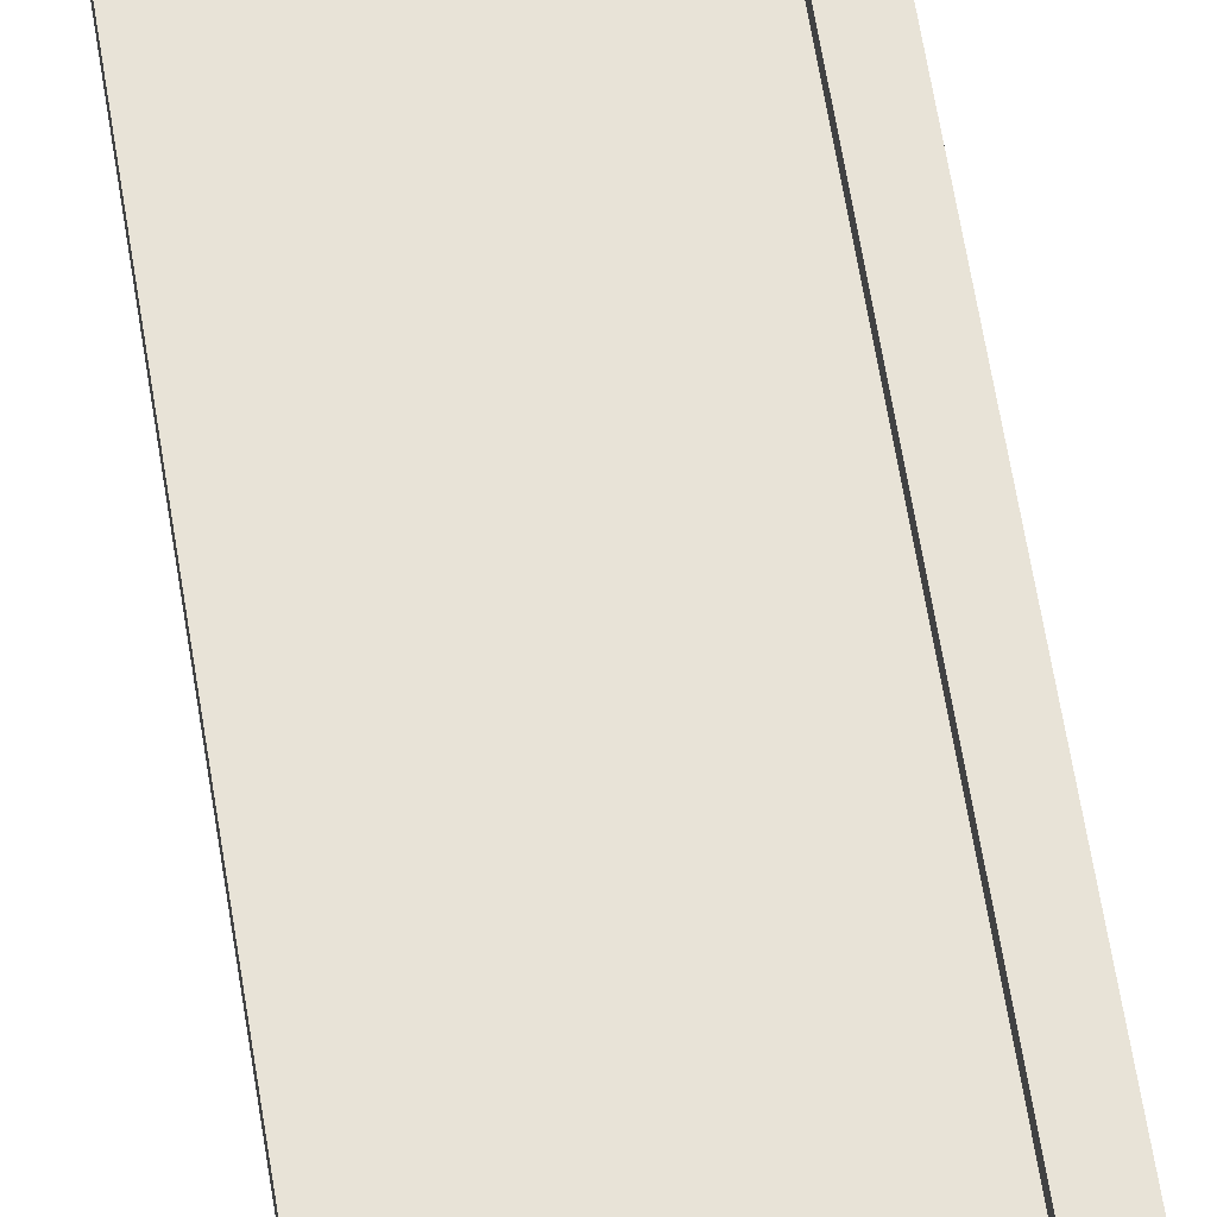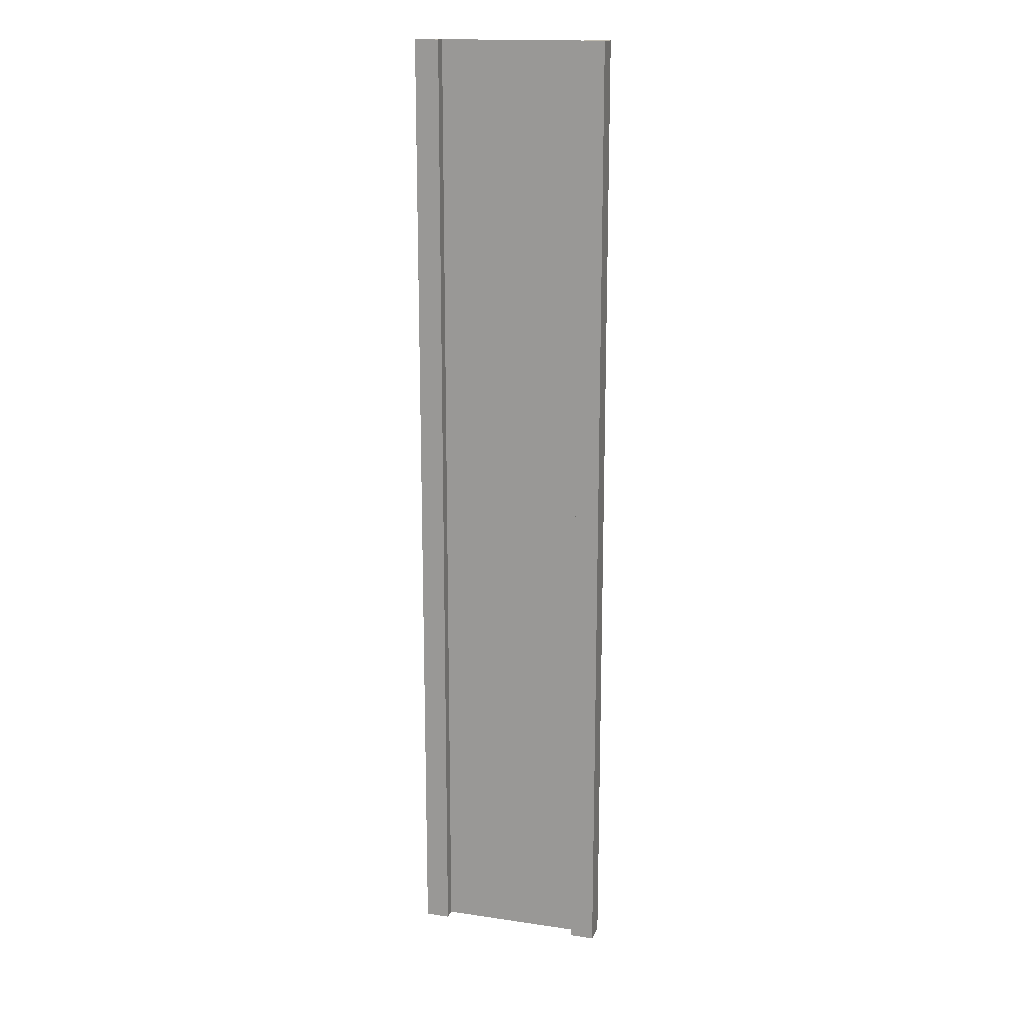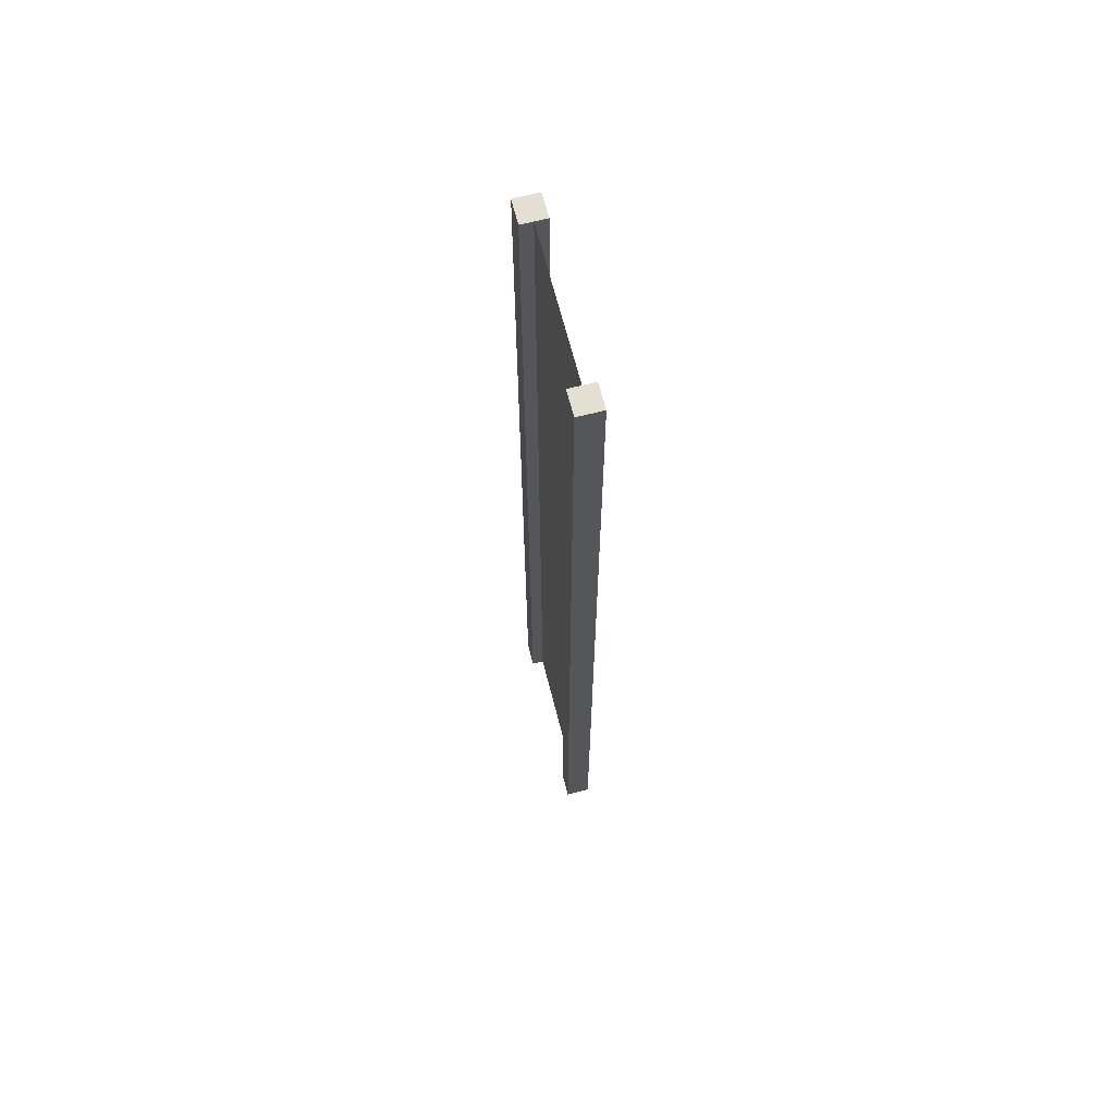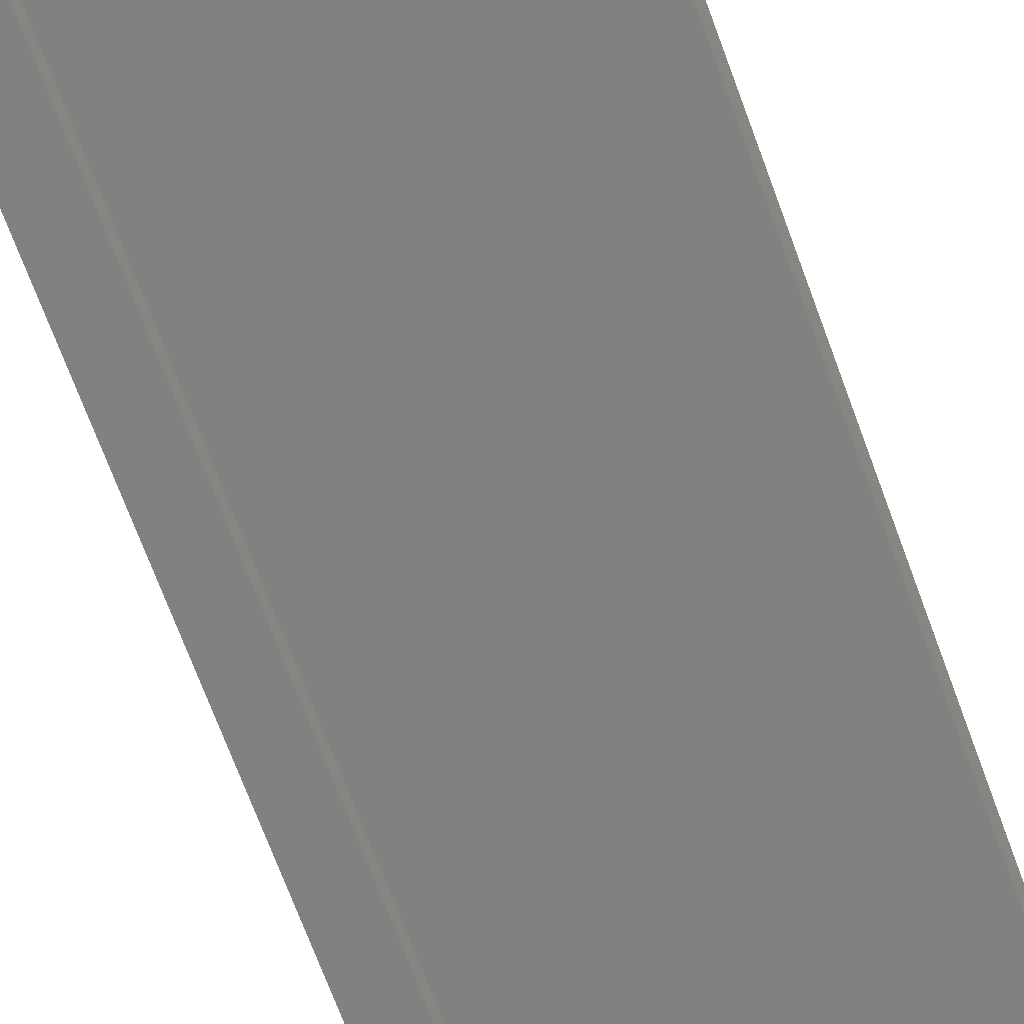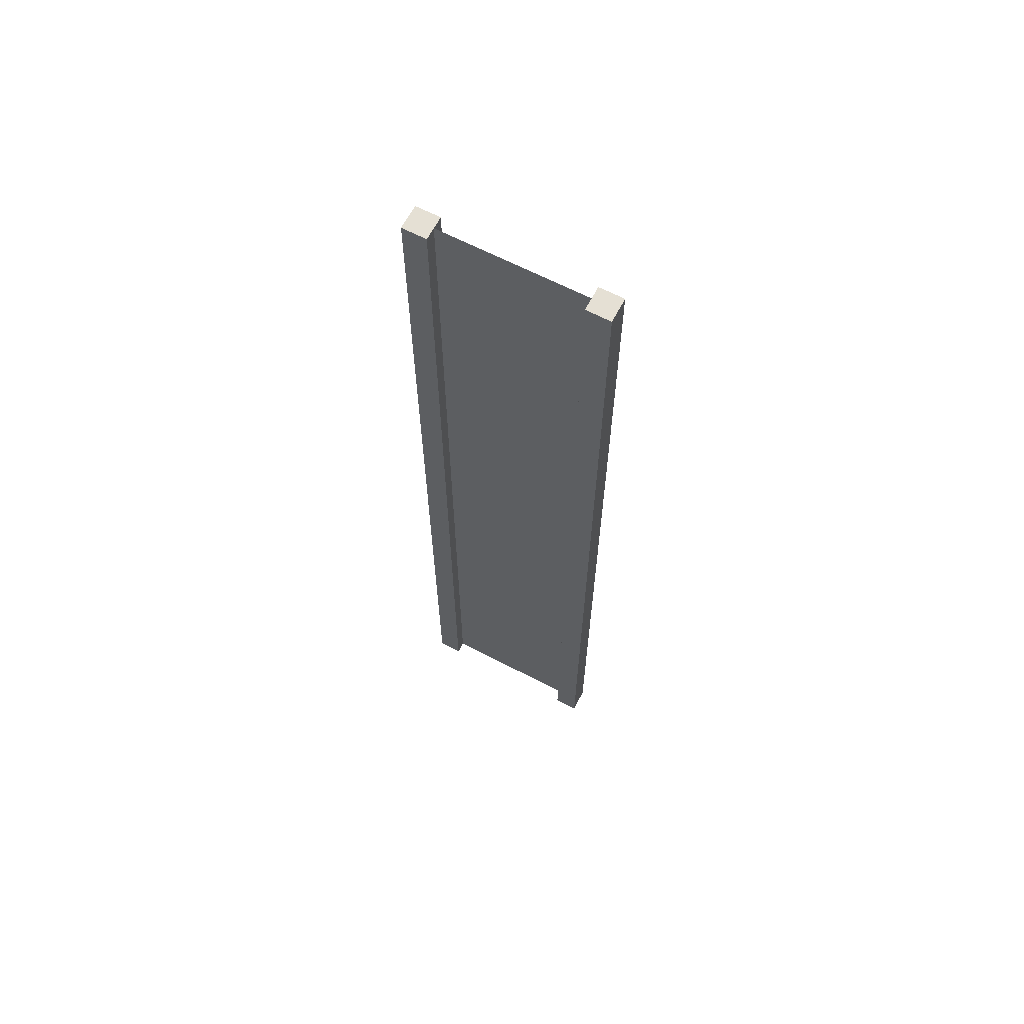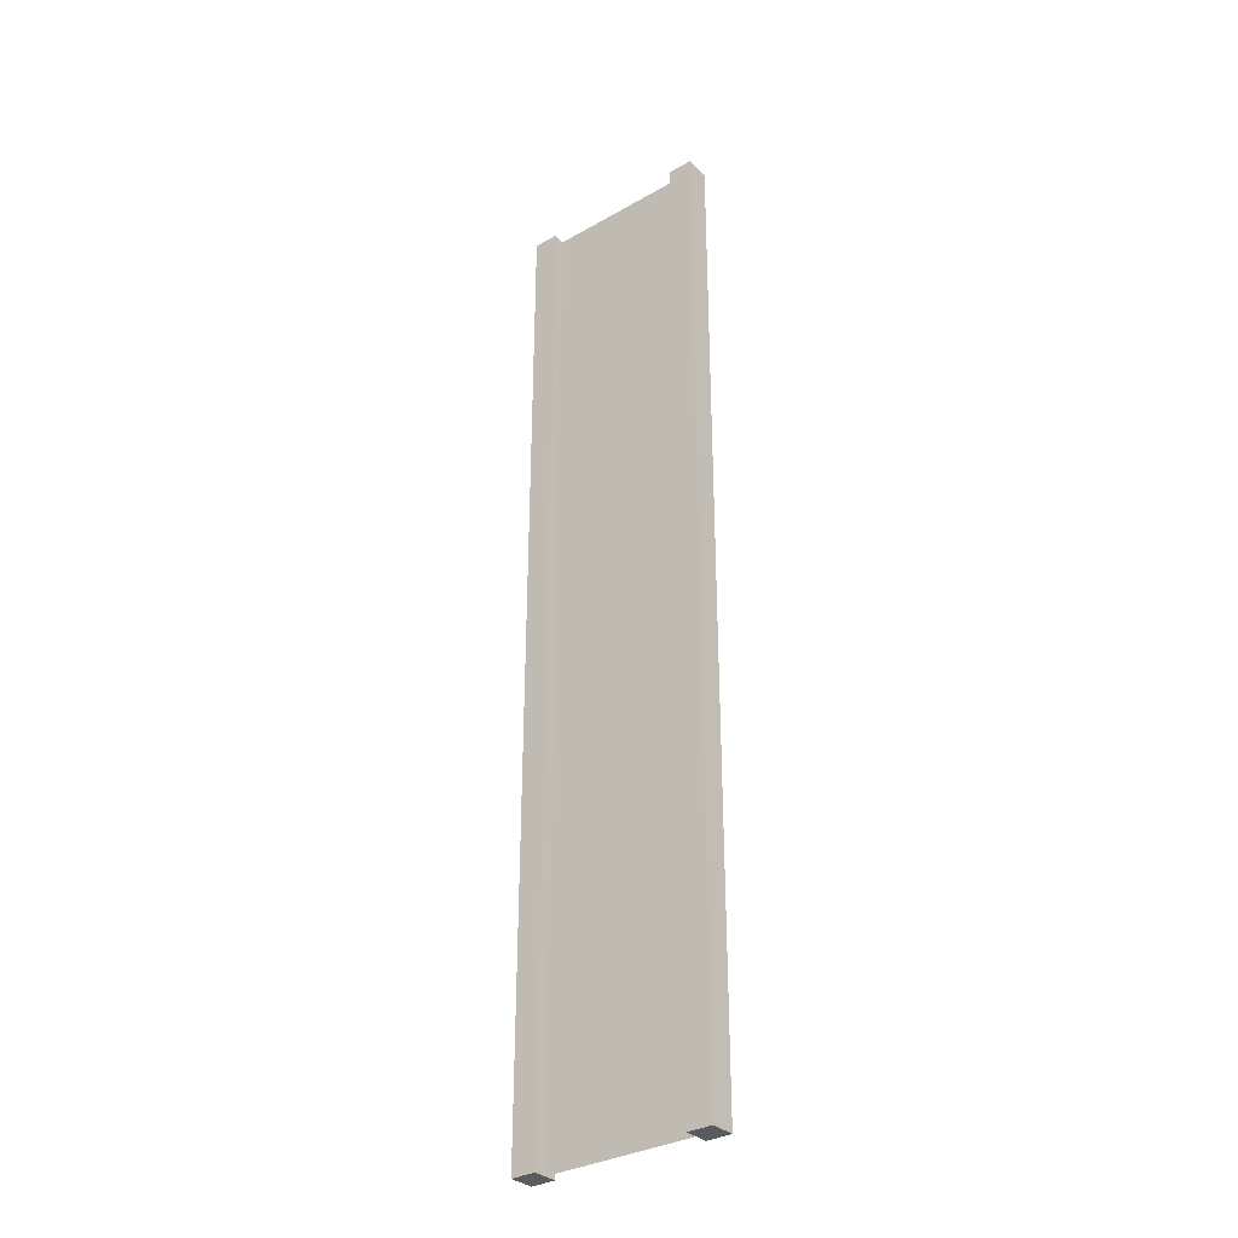
<metadata>
{"format":"obj","ext":"obj","renderer":"f3d","projection":"perspective","resolution":1024,"background":"white","views":[{"elev":62.0,"azim":171.0,"up":"+Z"},{"elev":16.5,"azim":-163.4,"up":"+Y"},{"elev":66.8,"azim":75.7,"up":"+Y"},{"elev":-60.5,"azim":-161.2,"up":"+Z"},{"elev":65.2,"azim":-152.4,"up":"+Y"},{"elev":-32.9,"azim":38.2,"up":"+Y"}]}
</metadata>
<code>
g pb_Mesh-199650
v -0.75 -3 0.25
v -1 -3 0.25
v -0.75 7 0.25
v -1 7 0.25
v -1 -3 0.25
v -1 -3 -2.384e-07
v -1 7 0.25
v -1 7 5.984e-08
v -1 -3 -2.384e-07
v -0.75 -3 -1.49e-07
v -1 7 5.984e-08
v -0.75 7 -9.087e-07
v 1 -3 4.768e-07
v 1 -3 0.25
v 1 7 8.943e-07
v 1 7 0.25
v -0.75 7 0.25
v -1 7 0.25
v -0.75 7 -9.087e-07
v -1 7 5.984e-08
v -0.75 -3 -1.49e-07
v -1 -3 -2.384e-07
v -0.75 -3 0.25
v -1 -3 0.25
v 0.75 -3 3.874e-07
v 0.75 -3 0.25
v 1 -3 4.768e-07
v 1 -3 0.25
v 0.75 7 -4.448e-08
v 0.75 -3 3.874e-07
v 1 7 8.943e-07
v 1 -3 4.768e-07
v 0.75 -3 0.25
v 0.75 7 0.25
v 1 -3 0.25
v 1 7 0.25
v 0.75 7 0.25
v 0.75 7 -4.448e-08
v 1 7 0.25
v 1 7 8.943e-07
v -0.75 -3 0.25
v -0.75 7 0.25
v -0.75 -3 -1.49e-07
v -0.75 7 -9.087e-07
v 0.75 7 0.25
v 0.75 -3 0.25
v 0.75 7 -4.448e-08
v 0.75 -3 3.874e-07
v -0.75 -3 0.125
v -0.75 7 0.125
v 0.75 -3 0.125
v 0.75 7 0.125
g pb_Mesh-199650_0
f 3 2 1
f 3 4 2
f 7 6 5
f 7 8 6
f 11 10 9
f 11 12 10
f 15 14 13
f 15 16 14
f 19 18 17
f 19 20 18
f 23 22 21
f 23 24 22
f 27 26 25
f 27 28 26
f 31 30 29
f 31 32 30
f 35 34 33
f 35 36 34
f 39 38 37
f 39 40 38
f 43 42 41
f 43 44 42
f 47 46 45
f 47 48 46
g pb_Mesh-199650_1
f 51 50 49
f 51 52 50

</code>
